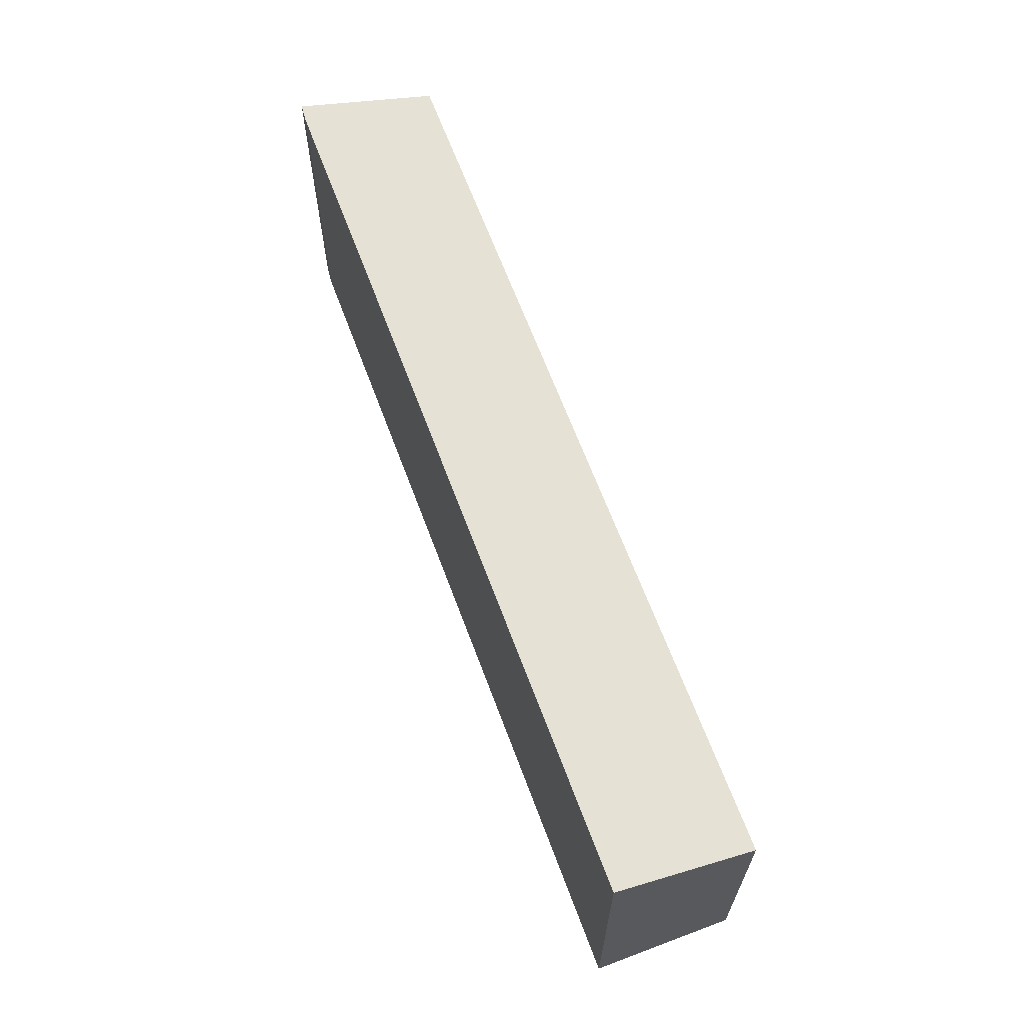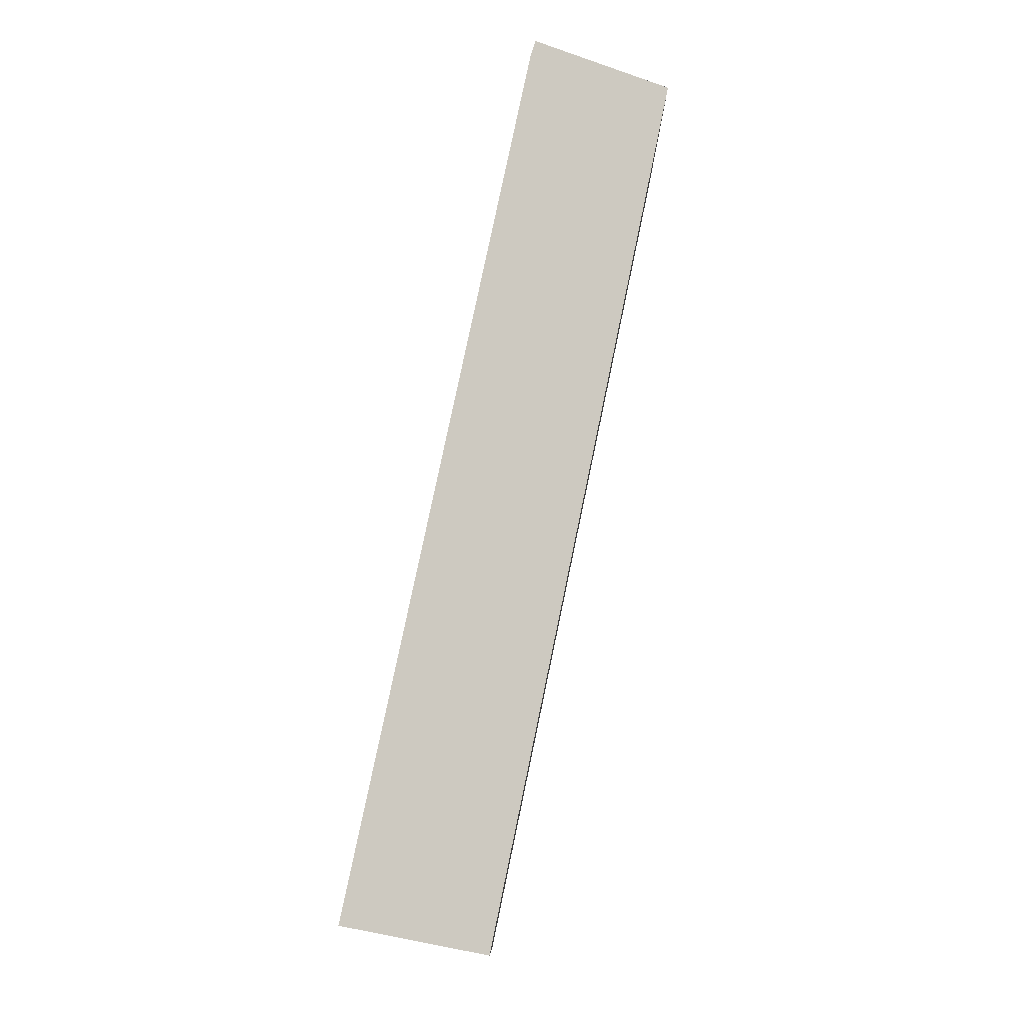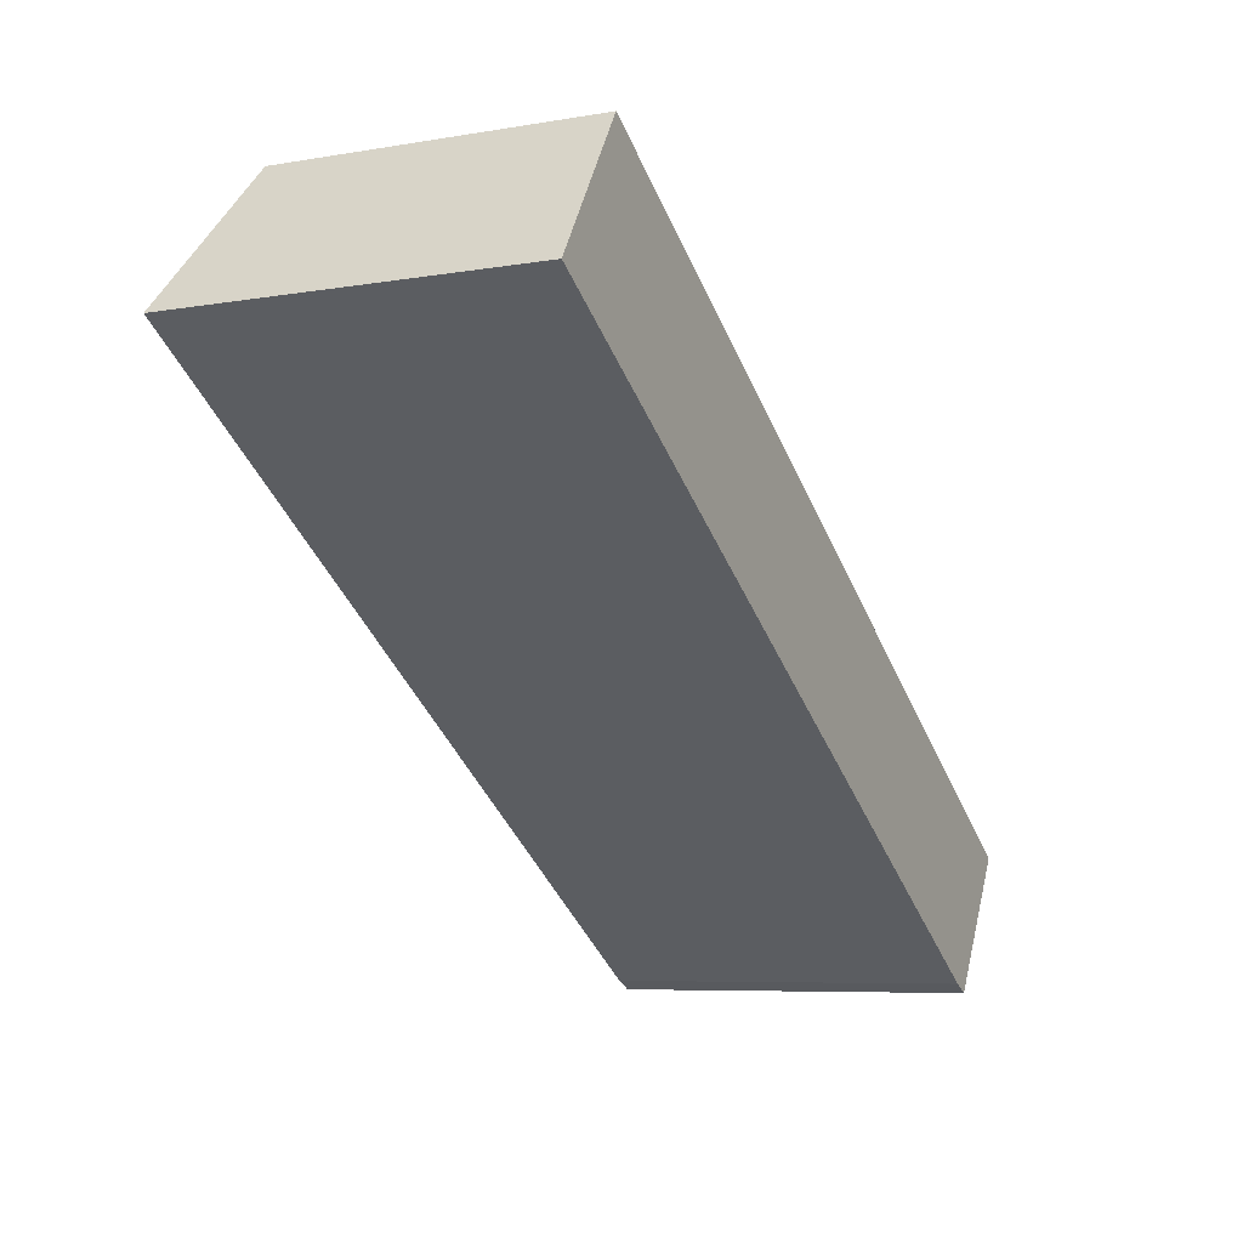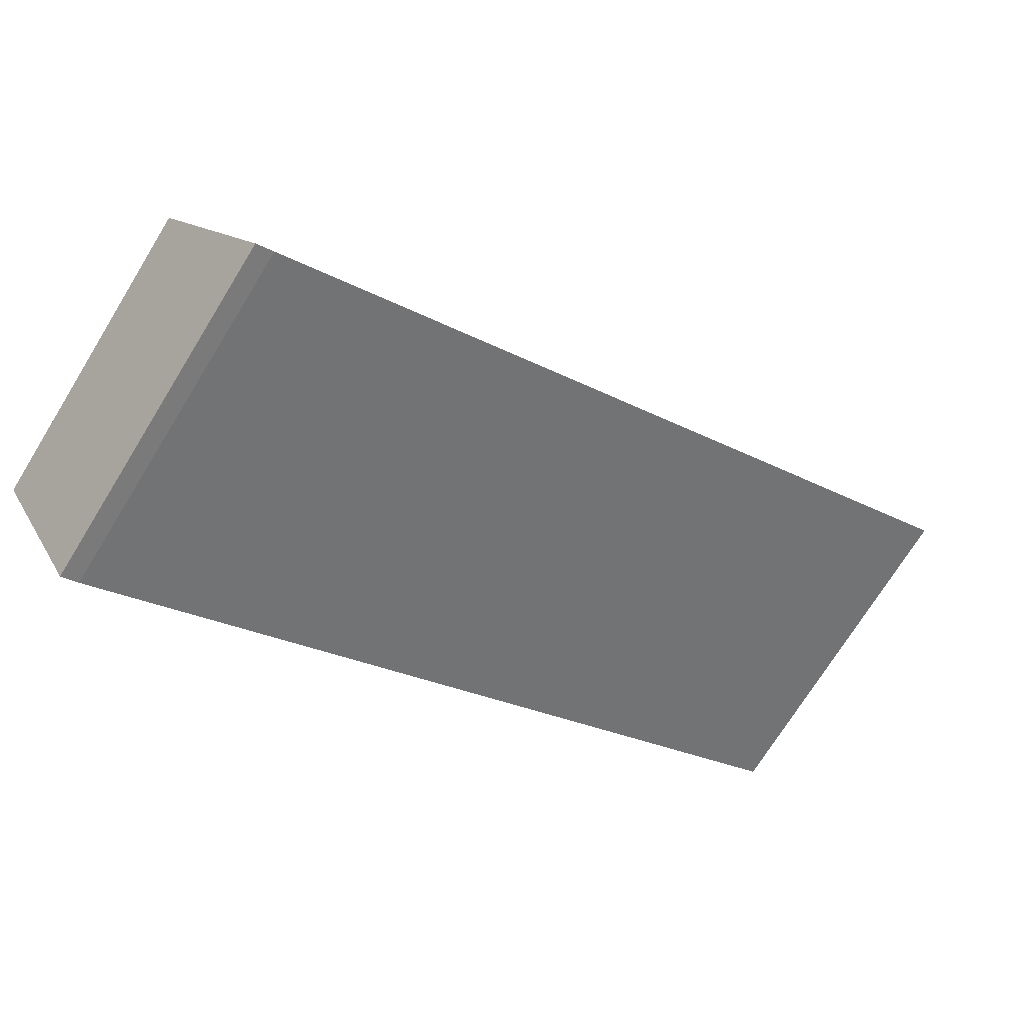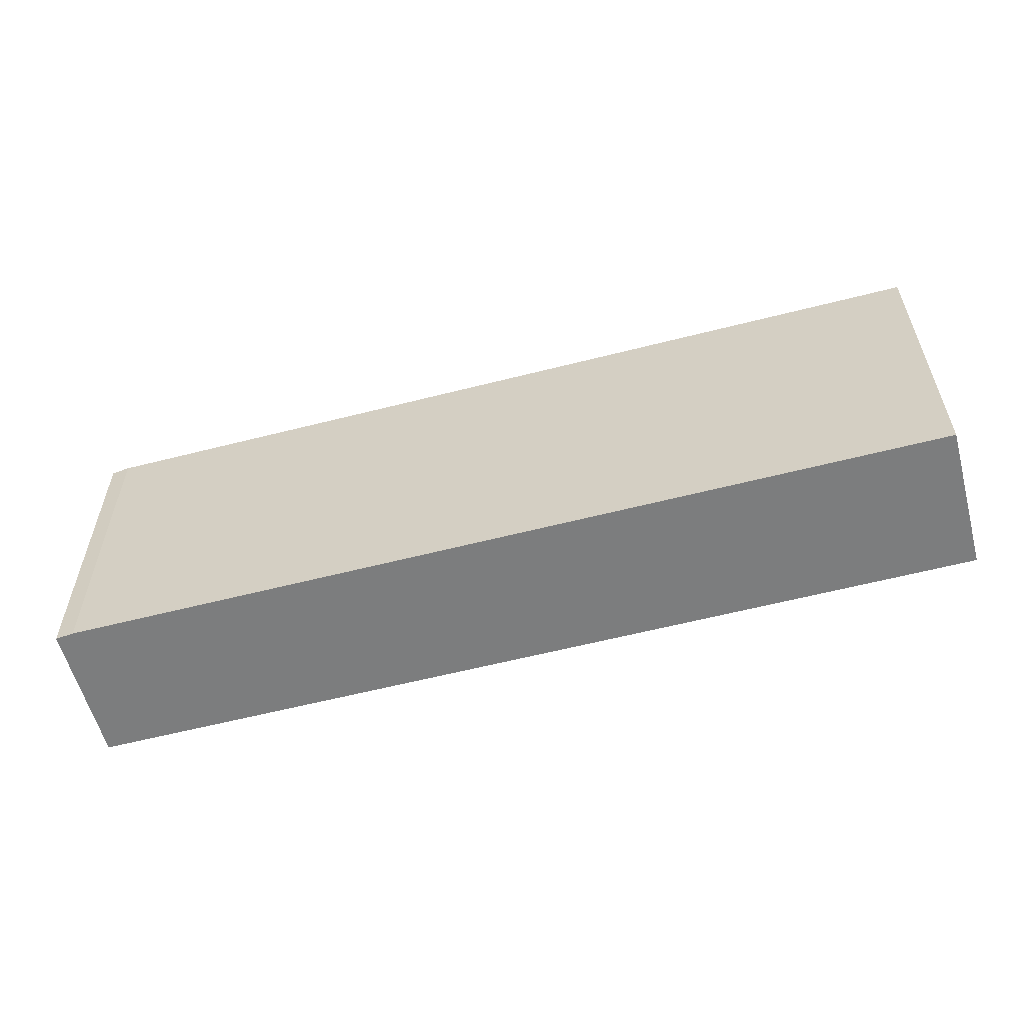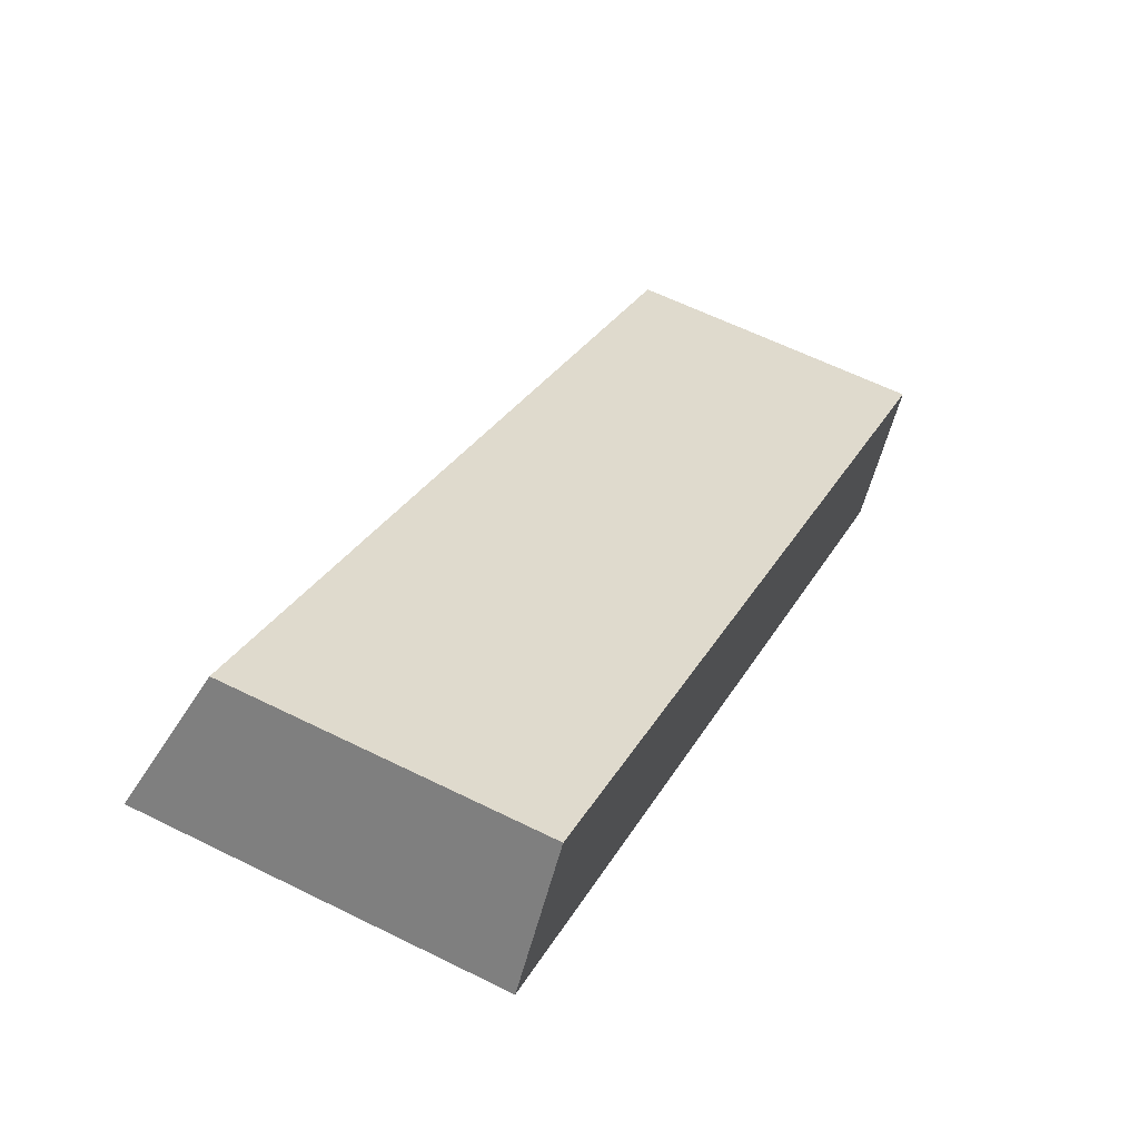
<metadata>
{"format":"obj","ext":"obj","renderer":"f3d","projection":"perspective","resolution":1024,"background":"white","views":[{"elev":65.6,"azim":-77.9,"up":"+Y"},{"elev":79.1,"azim":-45.6,"up":"+Y"},{"elev":-6.8,"azim":-63.4,"up":"+Z"},{"elev":-72.4,"azim":148.3,"up":"+Z"},{"elev":-59.0,"azim":-132.6,"up":"+Y"},{"elev":61.7,"azim":-63.3,"up":"+Z"}]}
</metadata>
<code>
v  16.88 7.526 -10.79
v  18.93 6.471 -8.253
v  17.25 7.514 -10.98
v  1.766 6.455 2.734
v  0 7.514 4.601e-16
v  17.25 6.724e-16 -10.98
v  18.93 5.054e-16 -8.253
v  16.88 6.608e-16 -10.79
v  0 0 0
v  1.766 -1.674e-16 2.734
g defaultobject
f 1 2 3
f 2 1 4
f 4 1 5
f 2 6 3
f 6 2 7
f 3 8 1
f 8 3 6
f 8 5 1
f 5 8 9
f 9 4 5
f 4 9 10
f 4 7 2
f 7 4 10
f 10 6 7
f 6 10 8
f 8 10 9

</code>
